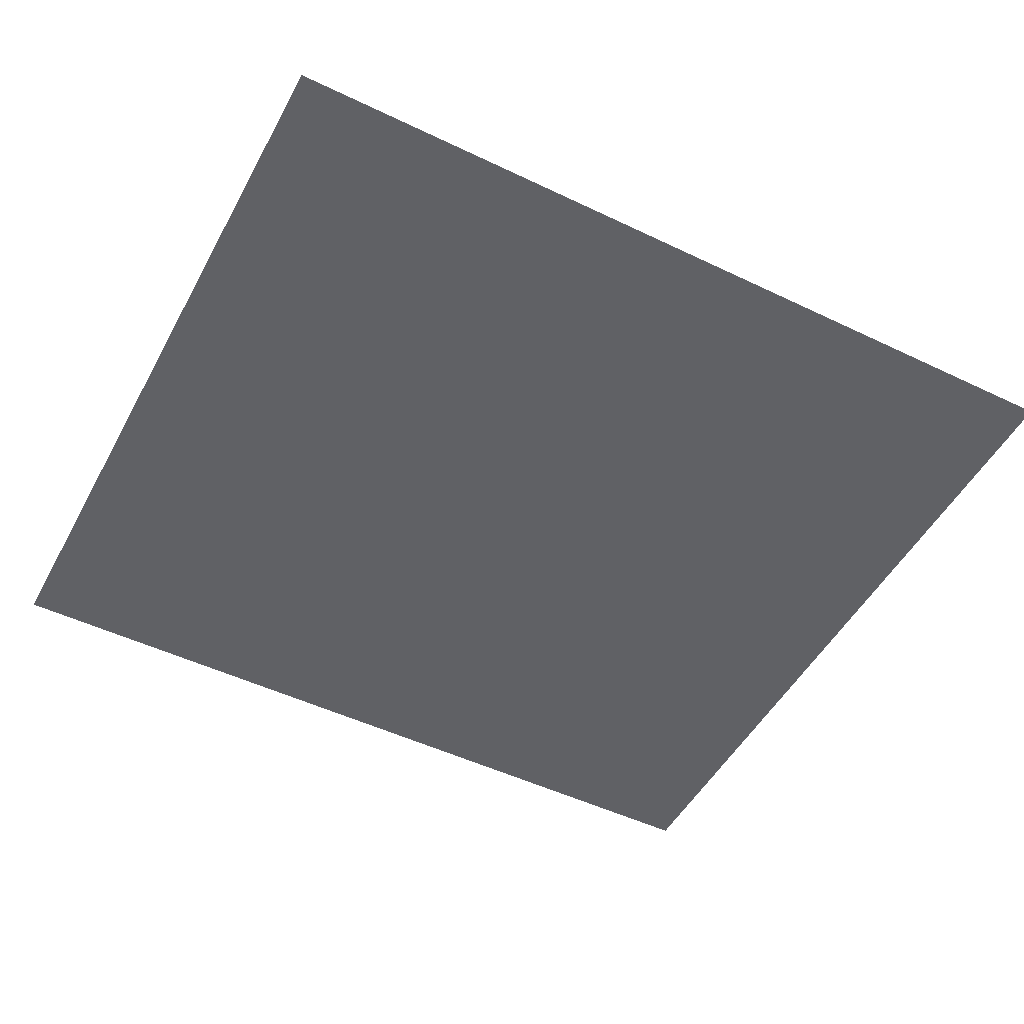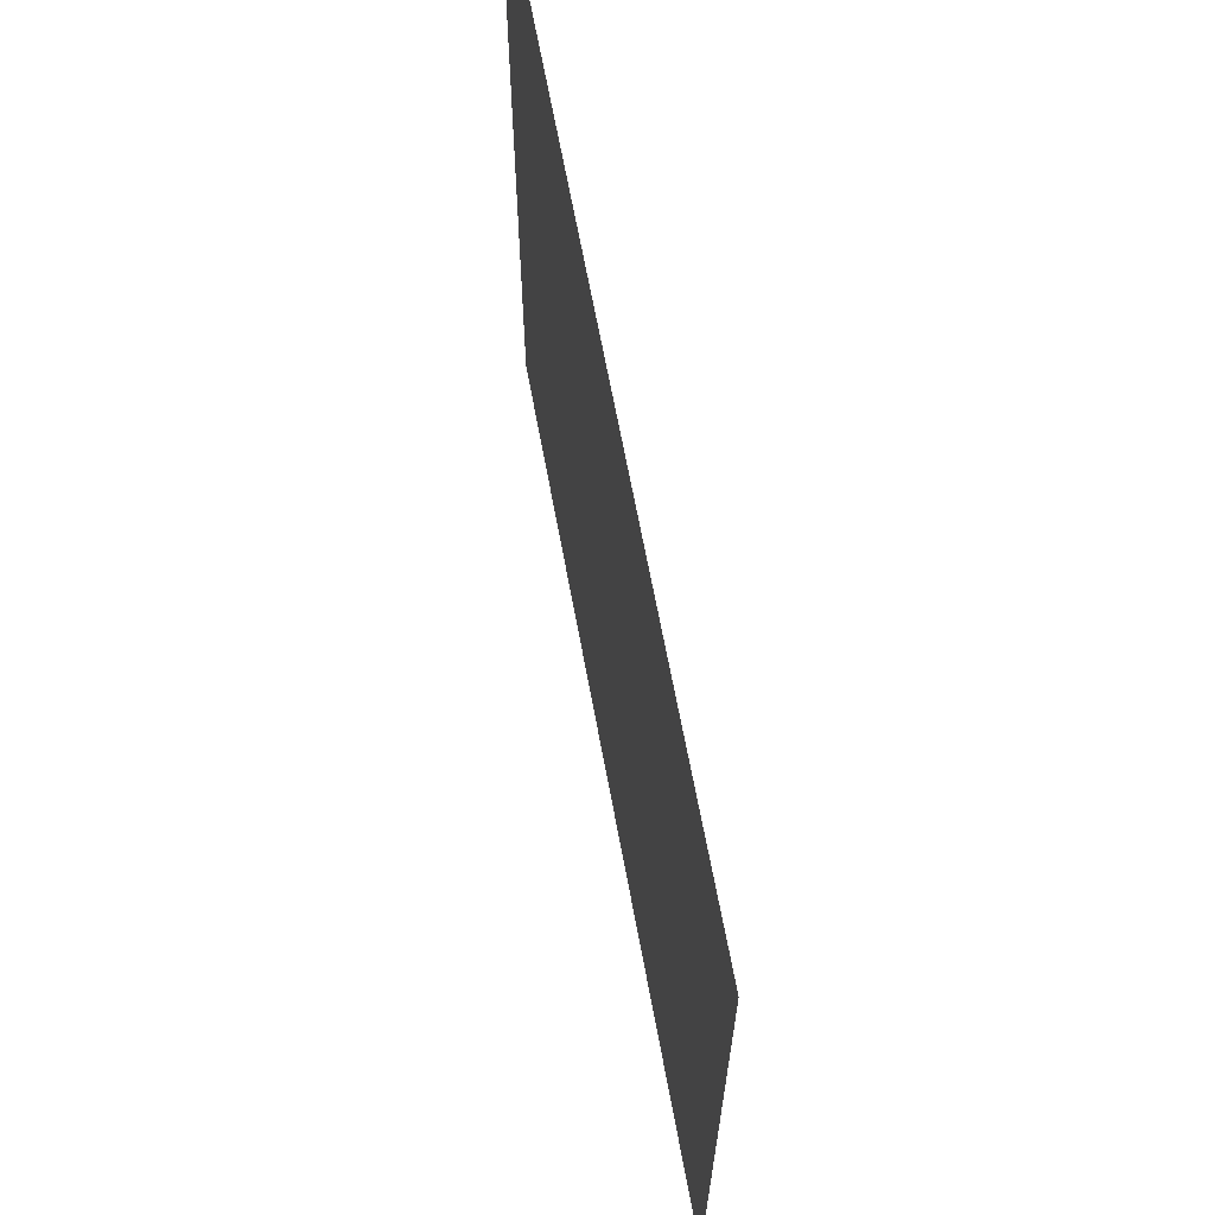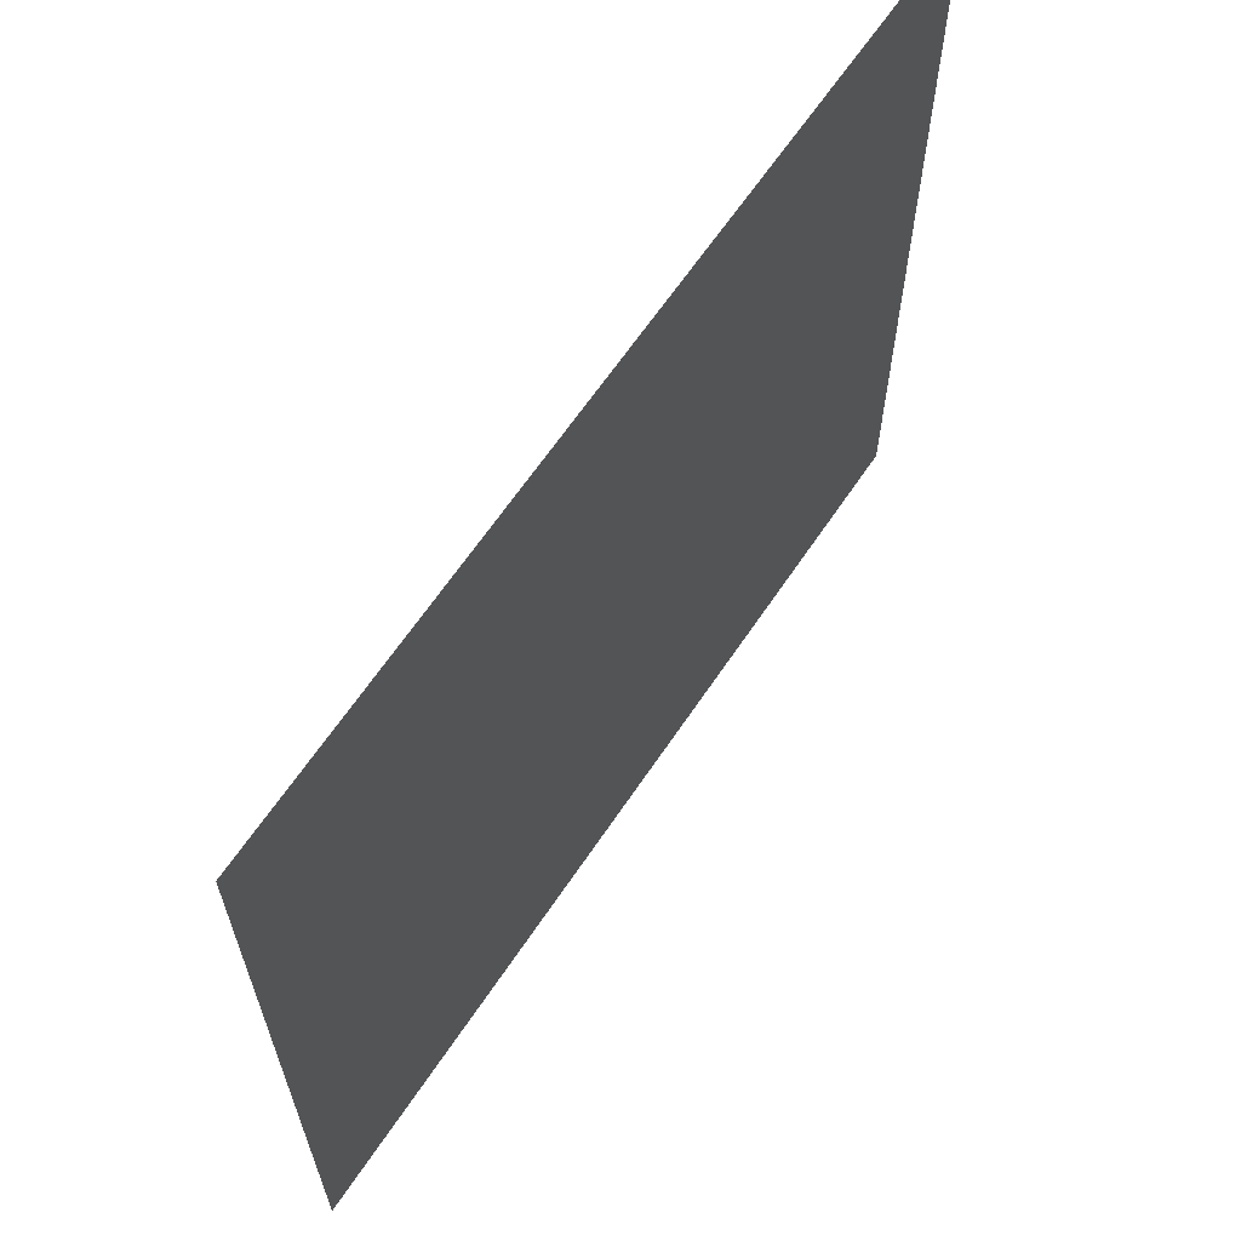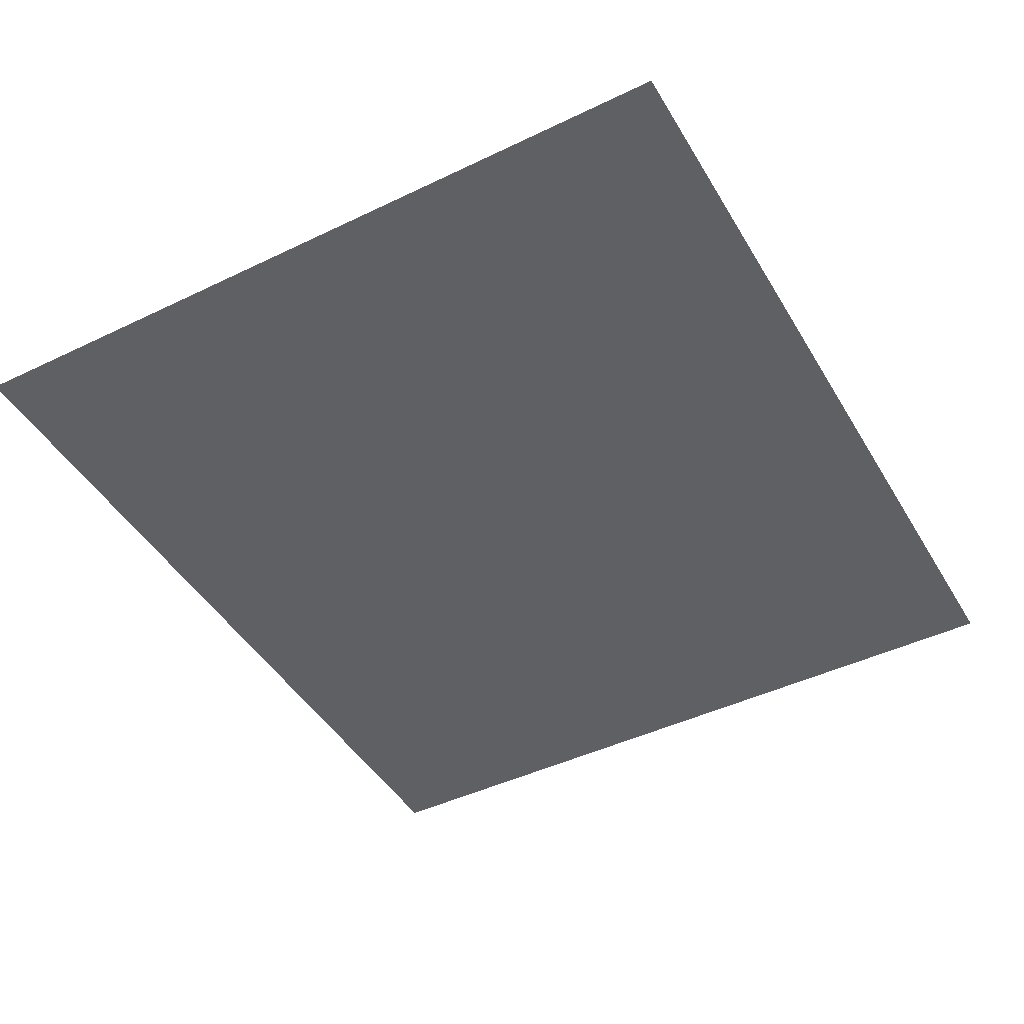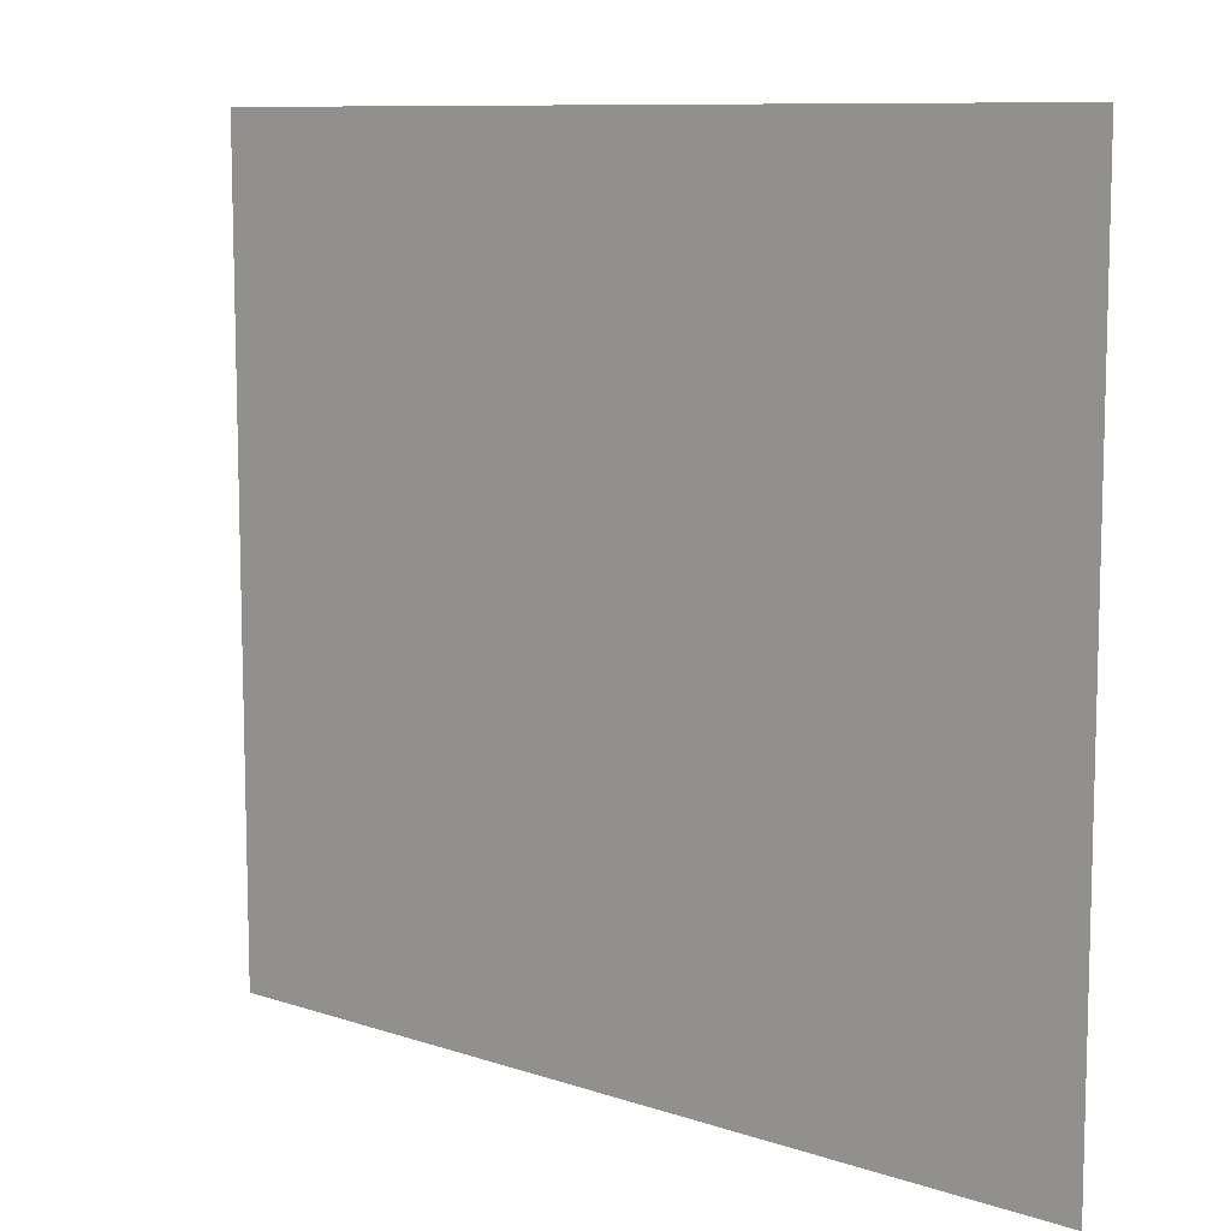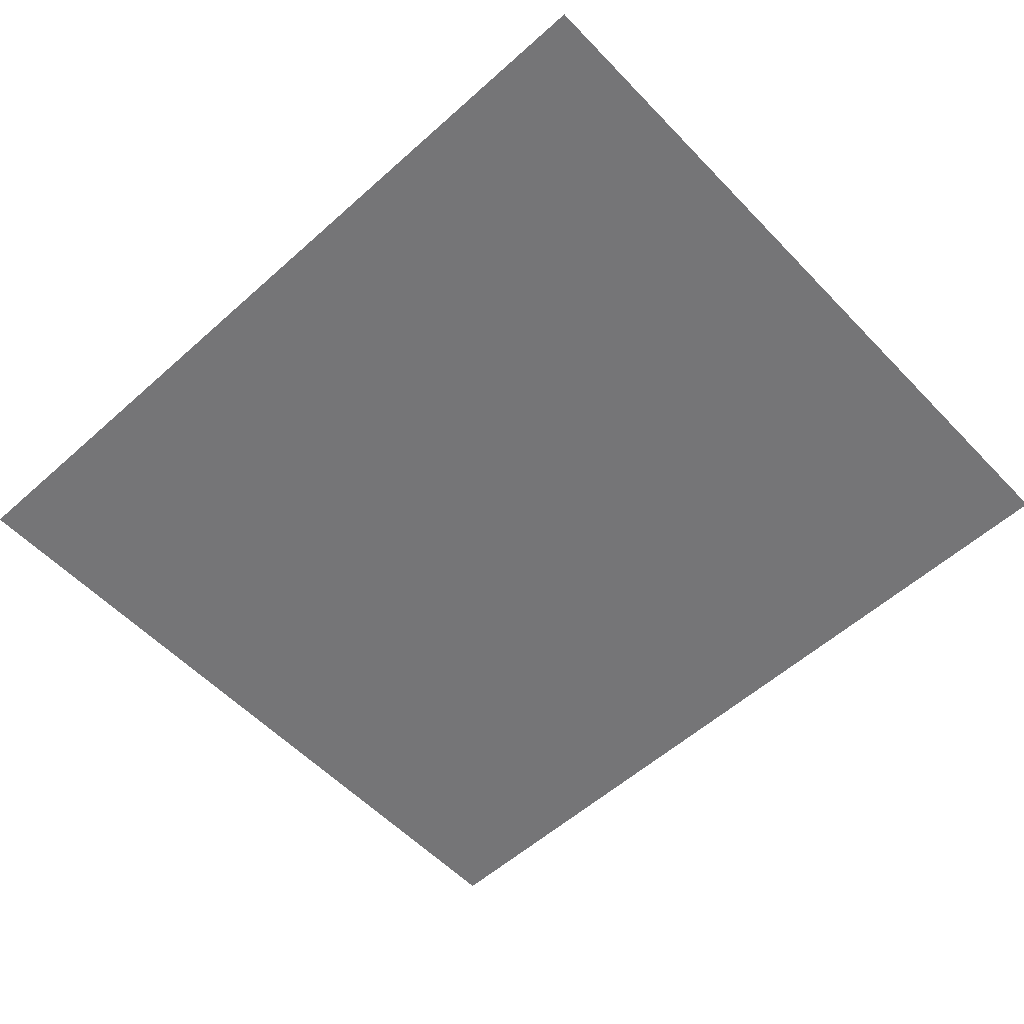
<metadata>
{"format":"obj","ext":"obj","renderer":"f3d","projection":"perspective","resolution":1024,"background":"white","views":[{"elev":-49.9,"azim":152.2,"up":"+Z"},{"elev":66.4,"azim":79.5,"up":"+Y"},{"elev":64.3,"azim":-56.2,"up":"+Y"},{"elev":-45.1,"azim":119.1,"up":"+Z"},{"elev":9.6,"azim":-139.0,"up":"+Y"},{"elev":-56.6,"azim":-137.0,"up":"+Z"}]}
</metadata>
<code>
o C12_H1
v -4.5 -4.32 0
v 0 -4.32 0
v 4.5 -4.32 0
v -4.5 0.54 -0
v 0 0.54 -0
v 4.5 0.54 -0
v -4.5 3.78 -0
v 0 3.78 -0
v 4.5 3.78 -0
f 4 1 2 5
f 5 2 3 6
f 8 7 4 5
f 9 8 5 6

</code>
